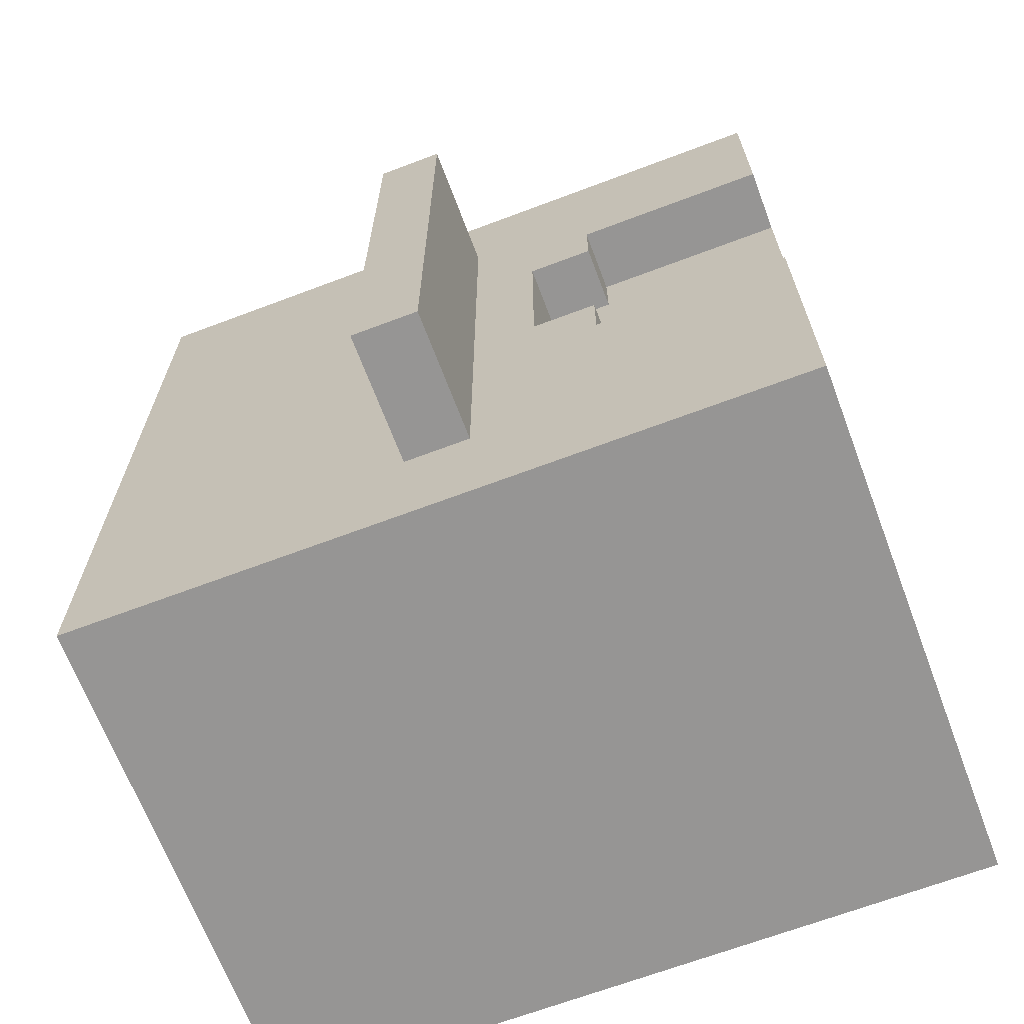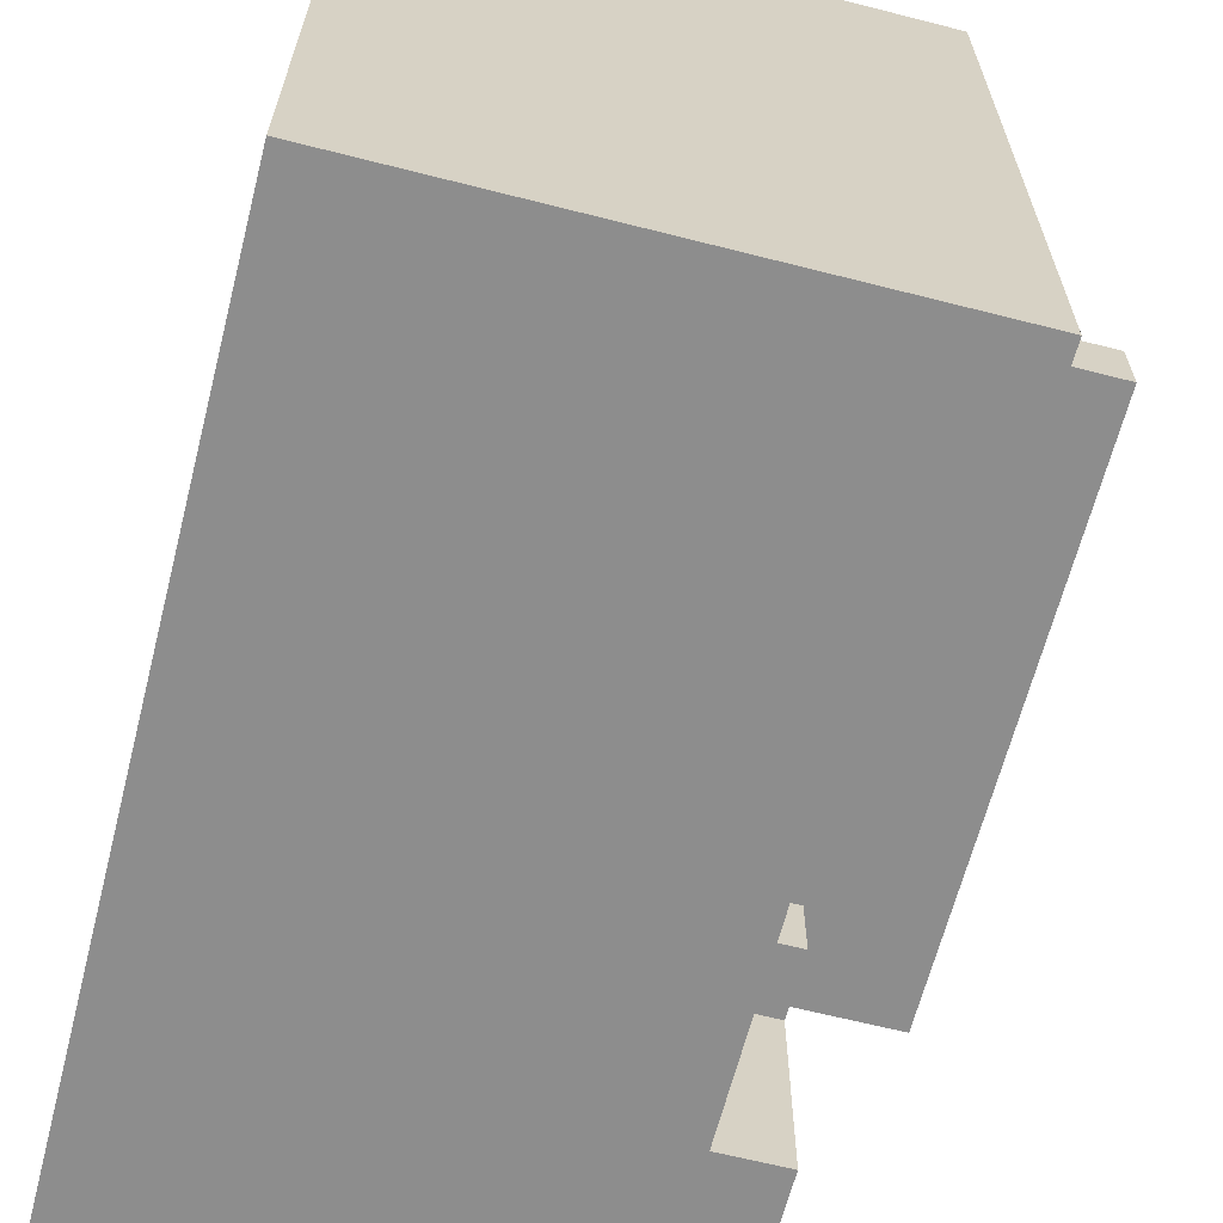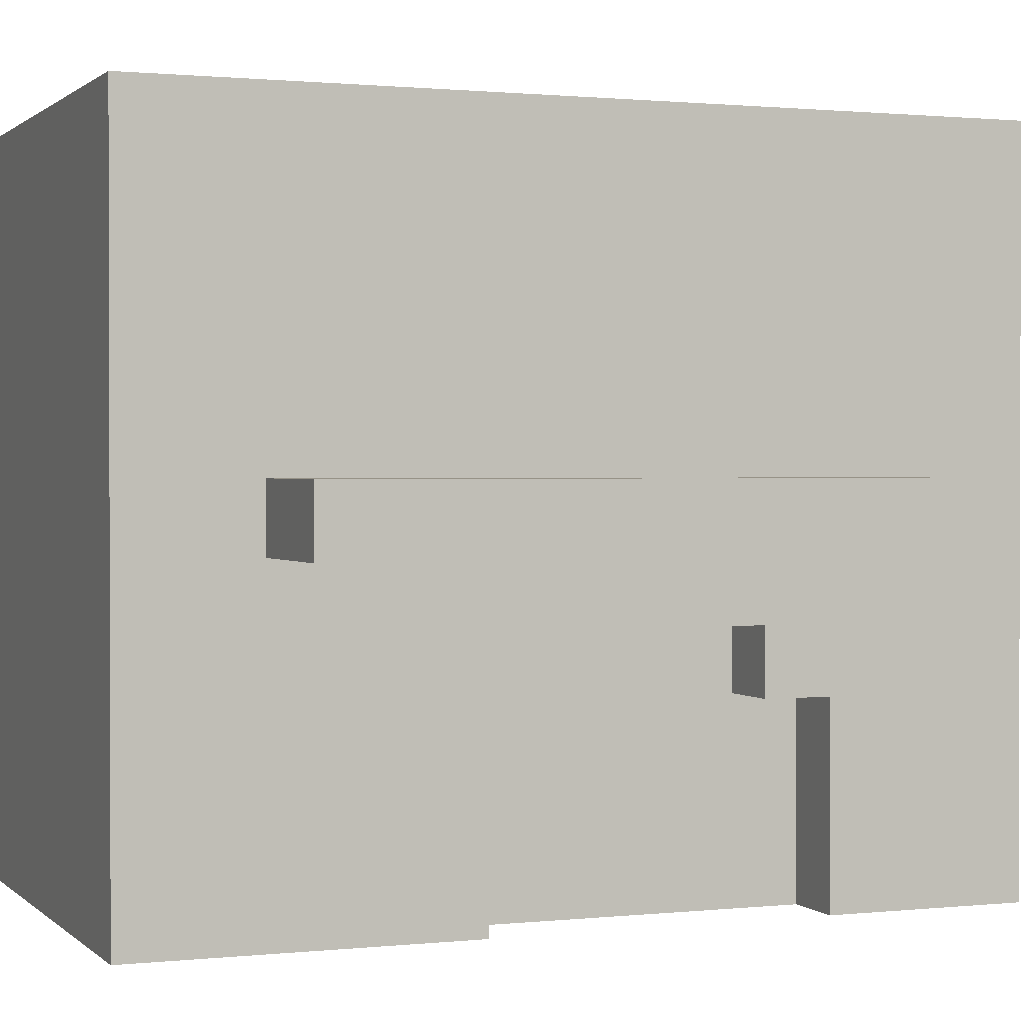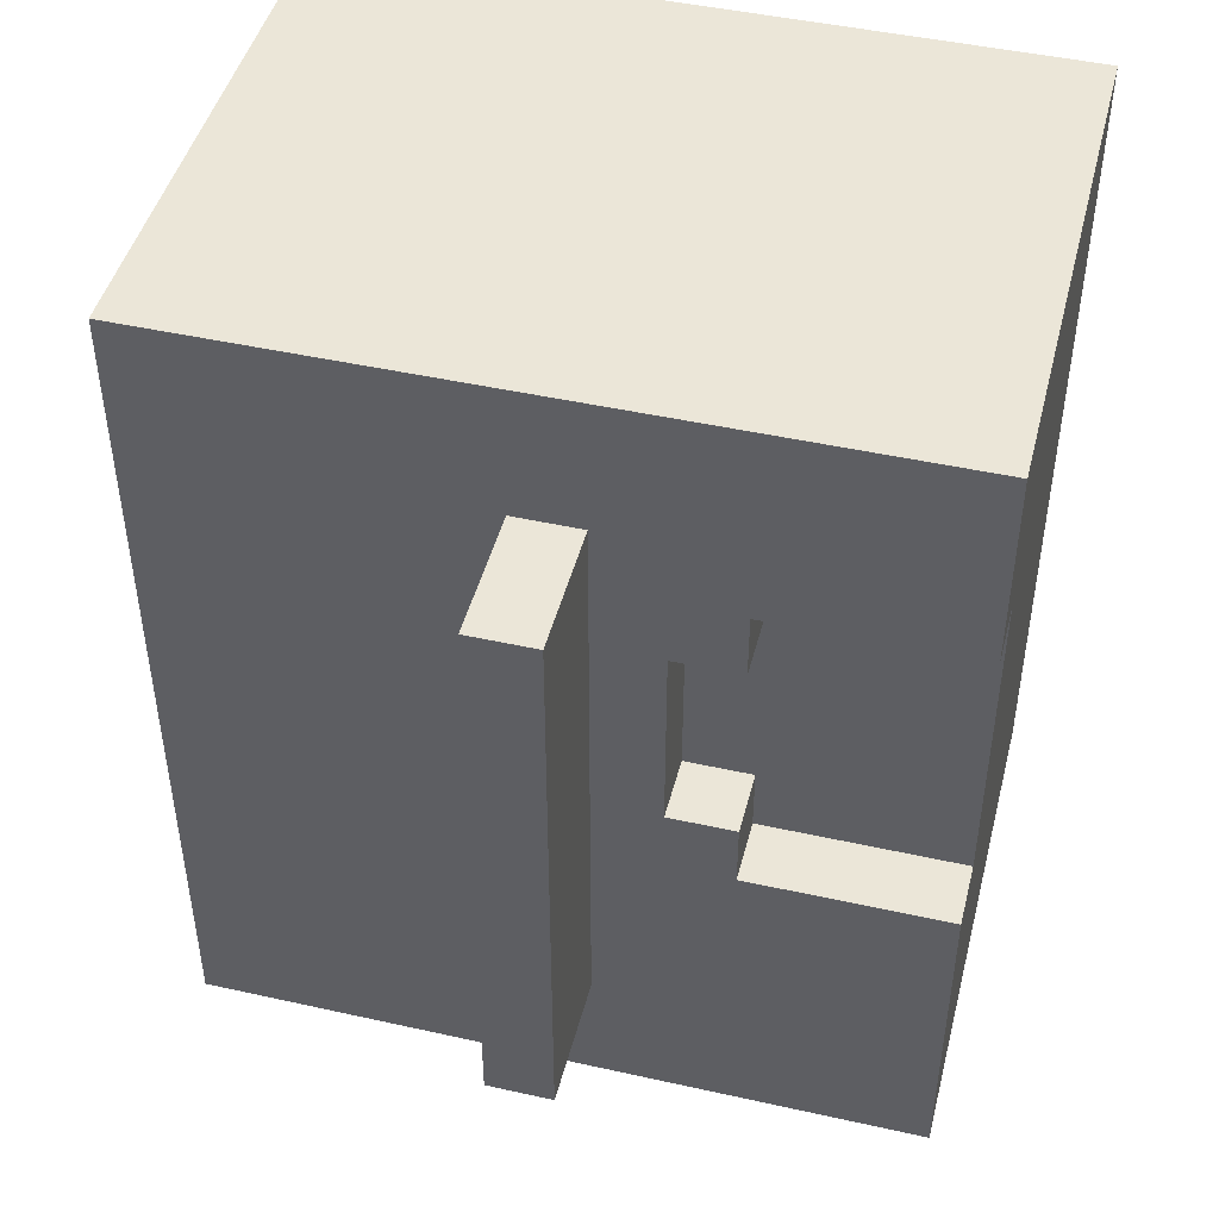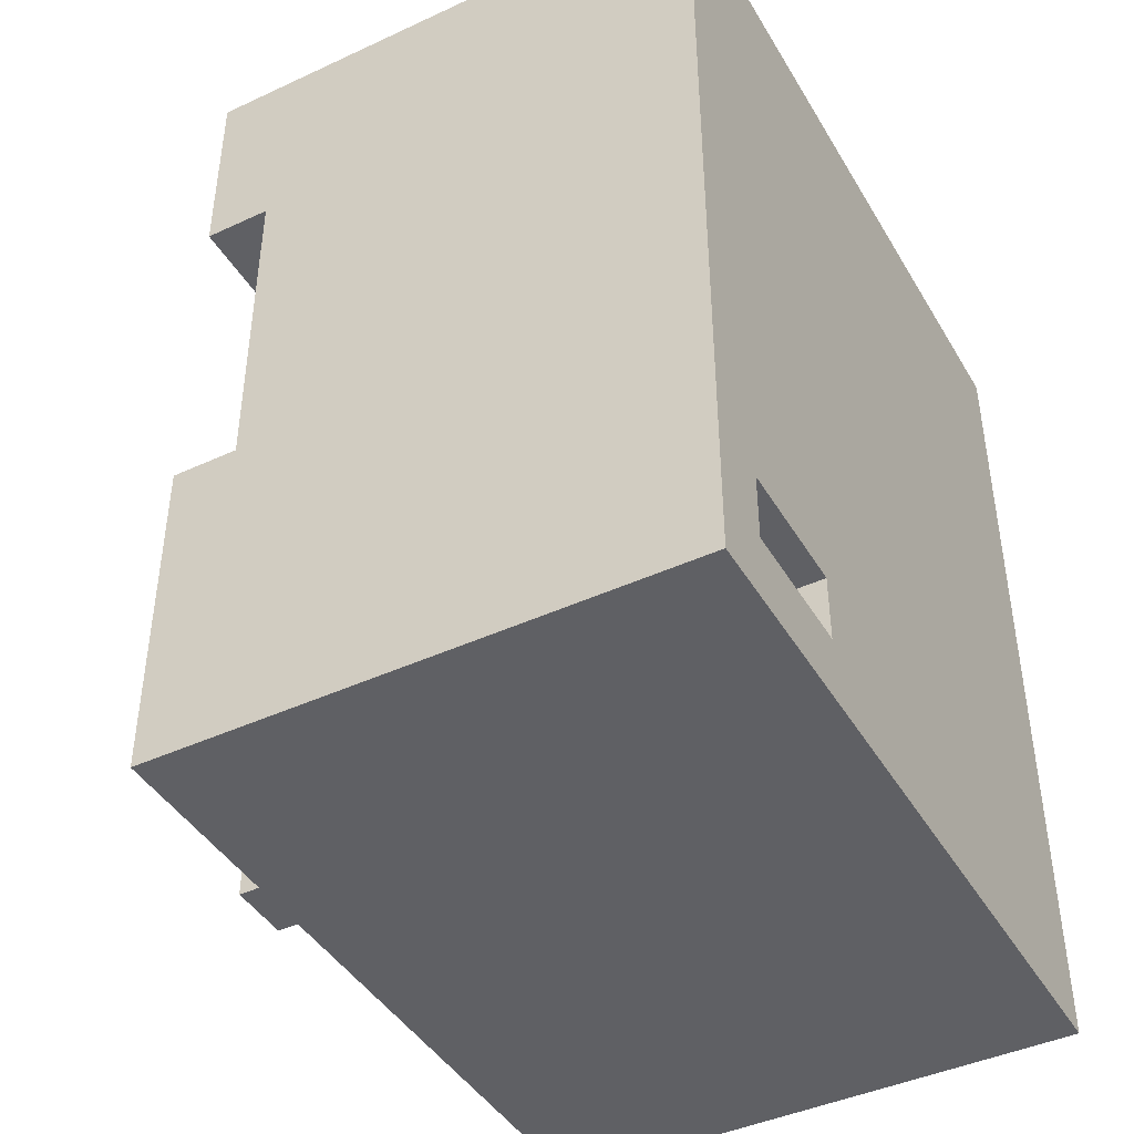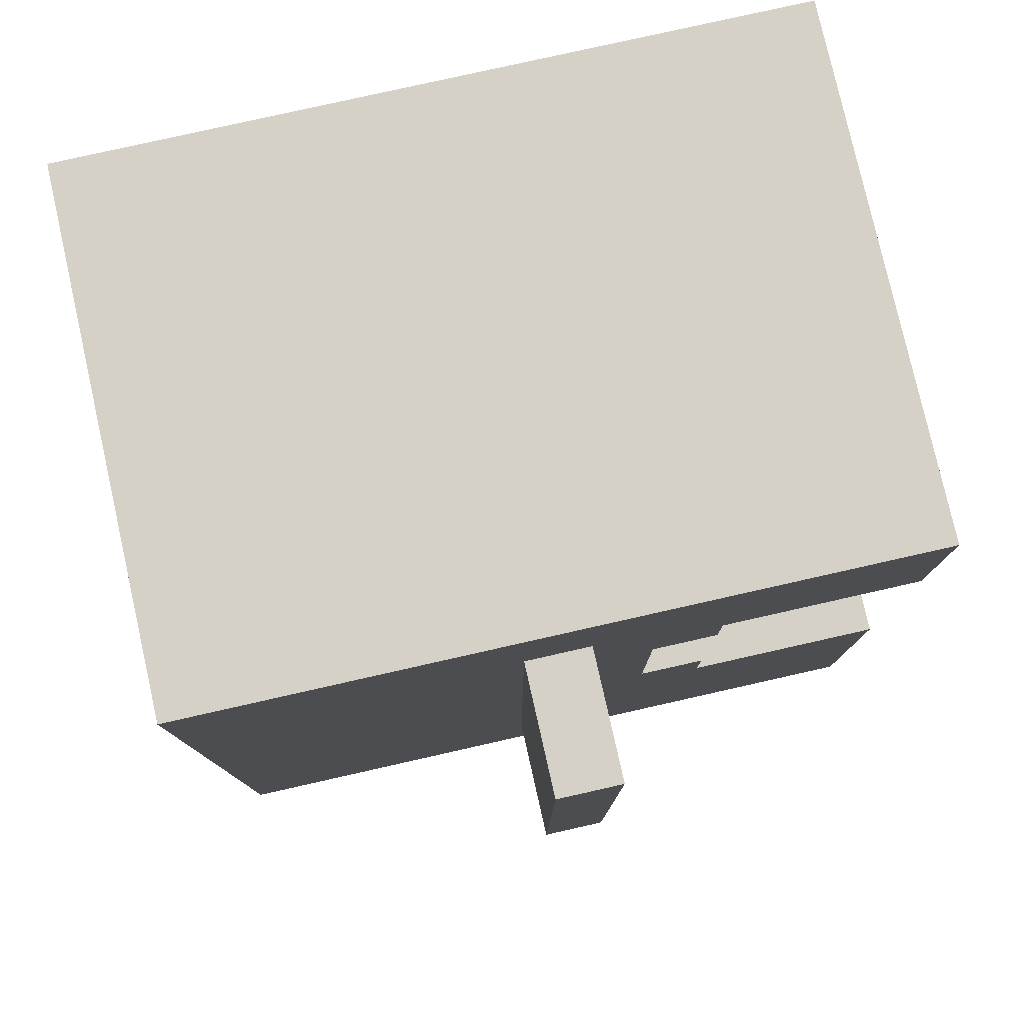
<metadata>
{"format":"obj","ext":"obj","renderer":"f3d","projection":"perspective","resolution":1024,"background":"white","views":[{"elev":-67.5,"azim":-69.3,"up":"+Z"},{"elev":-64.6,"azim":165.6,"up":"+Y"},{"elev":1.0,"azim":-111.5,"up":"+Y"},{"elev":46.1,"azim":-75.7,"up":"+Z"},{"elev":-43.2,"azim":28.7,"up":"+Z"},{"elev":79.0,"azim":-102.7,"up":"+Z"}]}
</metadata>
<code>
o
v -0.85 -0.15 -0.25
v -0.85 -0.15 -1.15
v -0.85 -0.05 -0.25
v -0.85 -0.05 -1.15
v -0.65 -0.65 -0.05
v -0.65 -0.65 -0.25
v -0.65 -0.65 -0.35
v -0.65 -0.65 -0.85
v -0.65 -0.65 -1.35
v -0.65 -0.45 -0.05
v -0.65 -0.45 -0.25
v -0.65 -0.35 -0.05
v -0.65 -0.35 -0.15
v -0.65 -0.35 -0.35
v -0.65 -0.35 -0.45
v -0.65 -0.35 -0.75
v -0.65 -0.35 -0.85
v -0.65 -0.35 -0.95
v -0.65 -0.25 -0.45
v -0.65 -0.25 -0.75
v -0.65 -0.25 -0.95
v -0.65 -0.25 -1.05
v -0.65 -0.15 -0.05
v -0.65 -0.15 -0.15
v -0.65 -0.15 -0.25
v -0.65 -0.15 -1.05
v -0.65 -0.15 -1.15
v -0.65 -0.15 -1.35
v -0.65 -0.05 -0.25
v -0.65 -0.05 -0.35
v -0.65 -0.05 -0.65
v -0.65 -0.05 -0.75
v -0.65 -0.05 -1.05
v -0.65 -0.05 -1.15
v -0.65 -0.05 -1.25
v -0.65 -0.05 -1.35
v -0.65 0.35 -0.35
v -0.65 0.35 -0.65
v -0.65 0.35 -0.75
v -0.65 0.35 -1.05
v -0.65 0.35 -1.25
v -0.65 0.35 -1.35
v -0.65 0.45 -0.05
v -0.65 0.45 -0.25
v -0.65 0.45 -1.15
v -0.65 0.45 -1.35
v -0.55 -0.65 -0.35
v -0.55 -0.65 -0.85
v -0.55 -0.55 -0.35
v -0.55 -0.55 -0.45
v -0.55 -0.55 -0.65
v -0.55 -0.55 -0.75
v -0.55 -0.45 -0.35
v -0.55 -0.45 -0.45
v -0.55 -0.45 -0.65
v -0.55 -0.45 -0.75
v -0.55 -0.35 -0.35
v -0.55 -0.35 -0.45
v -0.55 -0.35 -0.65
v -0.55 -0.35 -0.75
v -0.55 -0.35 -0.85
v -0.55 -0.25 -0.45
v -0.55 -0.25 -0.75
v -0.45 -0.55 -1.15
v -0.45 -0.55 -1.25
v -0.45 -0.35 -1.15
v -0.45 -0.35 -1.25
v 0.15 -0.65 -0.05
v 0.15 -0.65 -0.15
v 0.15 -0.65 -1.35
v 0.15 -0.55 -0.15
v 0.15 -0.55 -0.25
v 0.15 -0.55 -0.45
v 0.15 -0.55 -0.55
v 0.15 -0.55 -1.15
v 0.15 -0.55 -1.25
v 0.15 -0.55 -1.35
v 0.15 -0.45 -0.05
v 0.15 -0.45 -0.15
v 0.15 -0.45 -0.25
v 0.15 -0.45 -0.45
v 0.15 -0.45 -0.55
v 0.15 -0.35 -0.15
v 0.15 -0.35 -0.25
v 0.15 -0.35 -0.45
v 0.15 -0.35 -1.15
v 0.15 -0.35 -1.25
v 0.15 -0.25 -0.05
v 0.15 -0.25 -0.15
v 0.15 -0.15 -0.05
v 0.15 -0.15 -0.15
v 0.15 -0.05 -0.05
v 0.15 -0.05 -0.15
v 0.15 -0.05 -0.45
v 0.15 -0.05 -1.05
v 0.15 -0.05 -1.15
v 0.15 -0.05 -1.25
v 0.15 0.05 -0.05
v 0.15 0.05 -0.15
v 0.15 0.05 -0.45
v 0.15 0.05 -1.05
v 0.15 0.15 -0.05
v 0.15 0.15 -0.15
v 0.15 0.25 -0.05
v 0.15 0.25 -0.15
v 0.15 0.25 -0.45
v 0.15 0.25 -1.25
v 0.15 0.35 -0.05
v 0.15 0.35 -0.15
v 0.15 0.45 -0.05
v 0.15 0.45 -0.15
v 0.15 0.45 -0.45
v 0.15 0.45 -1.35
v -0.65 -0.65 -0.05
v -0.65 -0.45 -0.05
v -0.65 -0.35 -0.05
v -0.65 -0.15 -0.05
v -0.65 0.45 -0.05
v -0.55 -0.45 -0.05
v -0.55 -0.35 -0.05
v -0.55 -0.15 -0.05
v -0.55 -0.05 -0.05
v -0.55 0.05 -0.05
v -0.55 0.15 -0.05
v -0.55 0.25 -0.05
v -0.55 0.35 -0.05
v -0.55 0.45 -0.05
v -0.45 -0.25 -0.05
v -0.45 -0.15 -0.05
v -0.35 -0.45 -0.05
v -0.35 -0.35 -0.05
v -0.25 -0.25 -0.05
v -0.25 -0.15 -0.05
v -0.15 -0.25 -0.05
v -0.15 -0.15 -0.05
v -0.05 -0.25 -0.05
v -0.05 -0.15 -0.05
v 0.05 -0.25 -0.05
v 0.05 -0.15 -0.05
v 0.15 -0.65 -0.05
v 0.15 -0.45 -0.05
v 0.15 -0.25 -0.05
v 0.15 -0.15 -0.05
v 0.15 -0.05 -0.05
v 0.15 0.05 -0.05
v 0.15 0.15 -0.05
v 0.15 0.25 -0.05
v 0.15 0.35 -0.05
v 0.15 0.45 -0.05
v -0.85 -0.15 -0.25
v -0.85 -0.05 -0.25
v -0.65 -0.15 -0.25
v -0.65 -0.05 -0.25
v -0.65 -0.35 -0.75
v -0.65 -0.25 -0.75
v -0.55 -0.35 -0.75
v -0.55 -0.25 -0.75
v -0.65 -0.65 -0.85
v -0.65 -0.35 -0.85
v -0.55 -0.65 -0.85
v -0.55 -0.35 -0.85
v -0.45 -0.55 -1.25
v -0.45 -0.35 -1.25
v 0.15 -0.55 -1.25
v 0.15 -0.35 -1.25
v -0.65 -0.65 -0.35
v -0.65 -0.35 -0.35
v -0.55 -0.65 -0.35
v -0.55 -0.55 -0.35
v -0.55 -0.45 -0.35
v -0.55 -0.35 -0.35
v -0.65 -0.35 -0.45
v -0.65 -0.25 -0.45
v -0.55 -0.35 -0.45
v -0.55 -0.25 -0.45
v -0.85 -0.15 -1.15
v -0.85 -0.05 -1.15
v -0.65 -0.15 -1.15
v -0.65 -0.05 -1.15
v -0.45 -0.55 -1.15
v -0.45 -0.35 -1.15
v 0.15 -0.55 -1.15
v 0.15 -0.35 -1.15
v -0.65 -0.65 -1.35
v -0.65 -0.15 -1.35
v -0.65 -0.05 -1.35
v -0.65 0.35 -1.35
v -0.65 0.45 -1.35
v -0.55 -0.65 -1.35
v -0.55 -0.55 -1.35
v -0.55 -0.15 -1.35
v -0.55 -0.05 -1.35
v -0.55 0.35 -1.35
v -0.55 0.45 -1.35
v 0.15 -0.65 -1.35
v 0.15 -0.55 -1.35
v 0.15 0.45 -1.35
v -0.65 -0.65 -0.05
v 0.15 -0.65 -0.05
v -0.55 -0.65 -0.15
v 0.15 -0.65 -0.15
v -0.65 -0.65 -0.25
v -0.55 -0.65 -0.25
v -0.65 -0.65 -0.35
v -0.55 -0.65 -0.35
v -0.65 -0.65 -0.85
v -0.55 -0.65 -0.85
v -0.65 -0.65 -1.35
v -0.55 -0.65 -1.35
v 0.15 -0.65 -1.35
v -0.65 -0.35 -0.35
v -0.55 -0.35 -0.35
v -0.65 -0.35 -0.45
v -0.55 -0.35 -0.45
v -0.65 -0.35 -0.75
v -0.55 -0.35 -0.75
v -0.65 -0.35 -0.85
v -0.55 -0.35 -0.85
v -0.45 -0.35 -1.15
v 0.15 -0.35 -1.15
v -0.45 -0.35 -1.25
v 0.15 -0.35 -1.25
v -0.65 -0.25 -0.45
v -0.55 -0.25 -0.45
v -0.65 -0.25 -0.75
v -0.55 -0.25 -0.75
v -0.85 -0.15 -0.25
v -0.65 -0.15 -0.25
v -0.65 -0.15 -1.05
v -0.85 -0.15 -1.15
v -0.65 -0.15 -1.15
v -0.45 -0.55 -1.15
v 0.15 -0.55 -1.15
v -0.45 -0.55 -1.25
v 0.15 -0.55 -1.25
v -0.85 -0.05 -0.25
v -0.65 -0.05 -0.25
v -0.65 -0.05 -0.35
v -0.65 -0.05 -0.65
v -0.65 -0.05 -0.75
v -0.65 -0.05 -1.05
v -0.85 -0.05 -1.15
v -0.65 -0.05 -1.15
v -0.65 0.45 -0.05
v -0.55 0.45 -0.05
v 0.15 0.45 -0.05
v -0.55 0.45 -0.15
v 0.15 0.45 -0.15
v -0.65 0.45 -0.25
v -0.55 0.45 -0.25
v -0.55 0.45 -0.45
v 0.15 0.45 -0.45
v -0.65 0.45 -1.15
v -0.55 0.45 -1.15
v -0.65 0.45 -1.35
v -0.55 0.45 -1.35
v 0.15 0.45 -1.35
f 3 2 1
f 4 2 3
f 10 6 5
f 11 7 6
f 11 6 10
f 12 11 10
f 13 11 12
f 14 7 11
f 14 11 13
f 17 9 8
f 18 9 17
f 19 15 14
f 19 14 13
f 20 18 17
f 20 17 16
f 21 9 18
f 21 18 20
f 22 9 21
f 23 13 12
f 24 20 19
f 24 13 23
f 24 19 13
f 24 22 21
f 24 21 20
f 25 22 24
f 26 9 22
f 26 22 25
f 27 9 26
f 28 9 27
f 29 25 24
f 29 24 23
f 34 28 27
f 35 28 34
f 36 28 35
f 37 30 29
f 37 31 30
f 38 32 31
f 38 31 37
f 39 33 32
f 39 32 38
f 40 34 33
f 40 33 39
f 41 36 35
f 41 35 34
f 42 36 41
f 43 29 23
f 44 38 37
f 44 29 43
f 44 37 29
f 44 39 38
f 44 40 39
f 45 34 40
f 45 40 44
f 45 42 41
f 45 41 34
f 46 42 45
f 49 48 47
f 50 48 49
f 51 48 50
f 52 48 51
f 53 50 49
f 54 51 50
f 54 50 53
f 55 52 51
f 55 51 54
f 56 48 52
f 56 52 55
f 57 55 54
f 57 54 53
f 58 55 57
f 59 56 55
f 59 55 58
f 60 48 56
f 60 56 59
f 61 48 60
f 62 59 58
f 62 60 59
f 63 60 62
f 64 65 66
f 66 65 67
f 68 69 71
f 69 70 71
f 71 70 72
f 72 70 73
f 73 70 74
f 74 70 75
f 75 70 76
f 76 70 77
f 68 71 78
f 71 72 78
f 78 72 79
f 72 73 80
f 79 72 80
f 73 74 81
f 80 73 81
f 74 75 82
f 81 74 82
f 78 79 83
f 79 80 83
f 80 81 84
f 83 80 84
f 81 82 85
f 84 81 85
f 82 75 86
f 85 82 86
f 76 77 87
f 78 83 88
f 84 85 89
f 88 83 89
f 83 84 89
f 88 89 90
f 89 85 91
f 90 89 91
f 90 91 92
f 91 85 93
f 92 91 93
f 85 86 94
f 93 85 94
f 94 86 95
f 86 87 96
f 95 86 96
f 87 77 97
f 96 87 97
f 92 93 98
f 93 94 99
f 98 93 99
f 94 95 100
f 99 94 100
f 95 96 101
f 100 95 101
f 96 97 101
f 98 99 102
f 99 100 103
f 102 99 103
f 102 103 104
f 103 100 105
f 104 103 105
f 100 101 106
f 105 100 106
f 97 77 107
f 106 101 107
f 101 97 107
f 104 105 108
f 105 106 109
f 108 105 109
f 108 109 110
f 109 106 111
f 110 109 111
f 106 107 112
f 111 106 112
f 107 77 113
f 112 107 113
f 119 115 114
f 119 116 115
f 120 117 116
f 120 116 119
f 121 118 117
f 121 117 120
f 122 118 121
f 123 118 122
f 124 118 123
f 125 118 124
f 126 118 125
f 127 118 126
f 128 121 120
f 128 122 121
f 129 122 128
f 130 120 119
f 130 119 114
f 131 128 120
f 131 120 130
f 132 129 128
f 132 128 131
f 132 131 130
f 133 122 129
f 133 129 132
f 134 132 130
f 134 133 132
f 135 122 133
f 135 133 134
f 136 134 130
f 136 135 134
f 137 122 135
f 137 135 136
f 138 136 130
f 138 137 136
f 139 122 137
f 139 137 138
f 140 130 114
f 141 138 130
f 141 130 140
f 142 139 138
f 142 138 141
f 143 122 139
f 143 139 142
f 144 123 122
f 144 122 143
f 145 124 123
f 145 123 144
f 146 125 124
f 146 124 145
f 147 126 125
f 147 125 146
f 148 127 126
f 148 126 147
f 149 127 148
f 152 151 150
f 153 151 152
f 156 155 154
f 157 155 156
f 160 159 158
f 161 159 160
f 164 163 162
f 165 163 164
f 166 167 168
f 168 167 169
f 169 167 170
f 170 167 171
f 172 173 174
f 174 173 175
f 176 177 178
f 178 177 179
f 180 181 182
f 182 181 183
f 184 185 189
f 189 185 190
f 185 186 191
f 190 185 191
f 186 187 192
f 191 186 192
f 187 188 193
f 192 187 193
f 193 188 194
f 189 190 195
f 191 192 196
f 195 190 196
f 190 191 196
f 193 194 196
f 192 193 196
f 196 194 197
f 200 199 198
f 201 199 200
f 202 200 198
f 203 201 200
f 203 200 202
f 204 203 202
f 205 201 203
f 205 203 204
f 207 201 205
f 208 207 206
f 209 201 207
f 209 207 208
f 210 201 209
f 213 212 211
f 214 212 213
f 217 216 215
f 218 216 217
f 221 220 219
f 222 220 221
f 225 224 223
f 226 224 225
f 229 228 227
f 230 229 227
f 231 229 230
f 232 233 234
f 234 233 235
f 236 237 238
f 236 238 239
f 236 239 240
f 236 240 241
f 236 241 242
f 242 241 243
f 244 245 247
f 245 246 247
f 247 246 248
f 244 247 249
f 247 248 250
f 249 247 250
f 249 250 251
f 250 248 251
f 251 248 252
f 249 251 253
f 251 252 254
f 253 251 254
f 253 254 255
f 254 252 256
f 255 254 256
f 256 252 257

</code>
